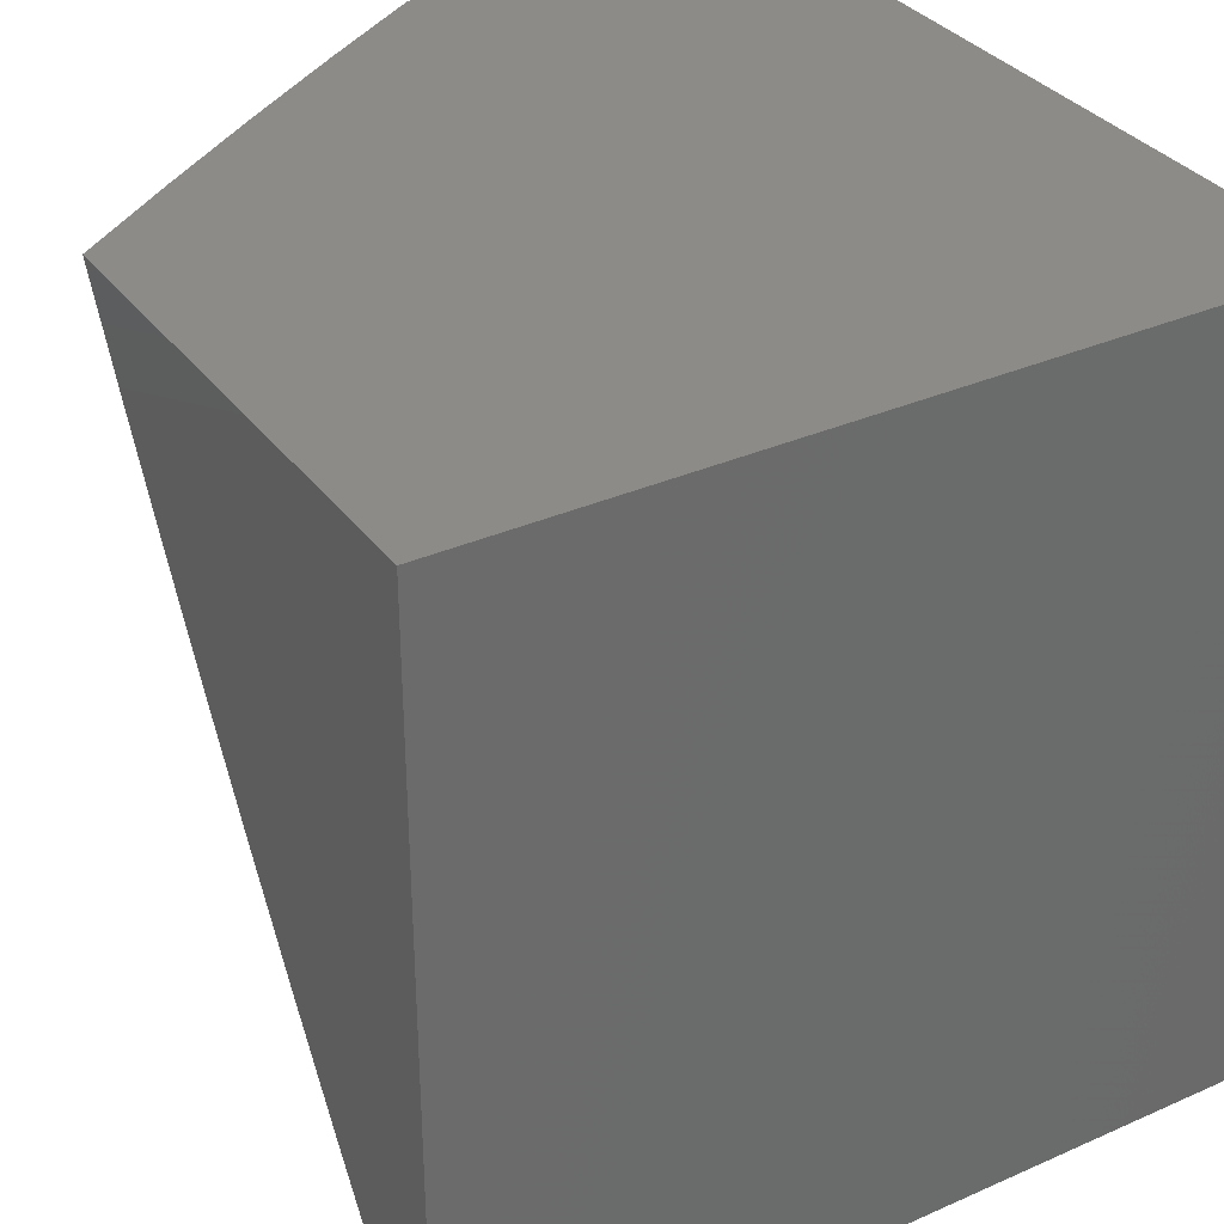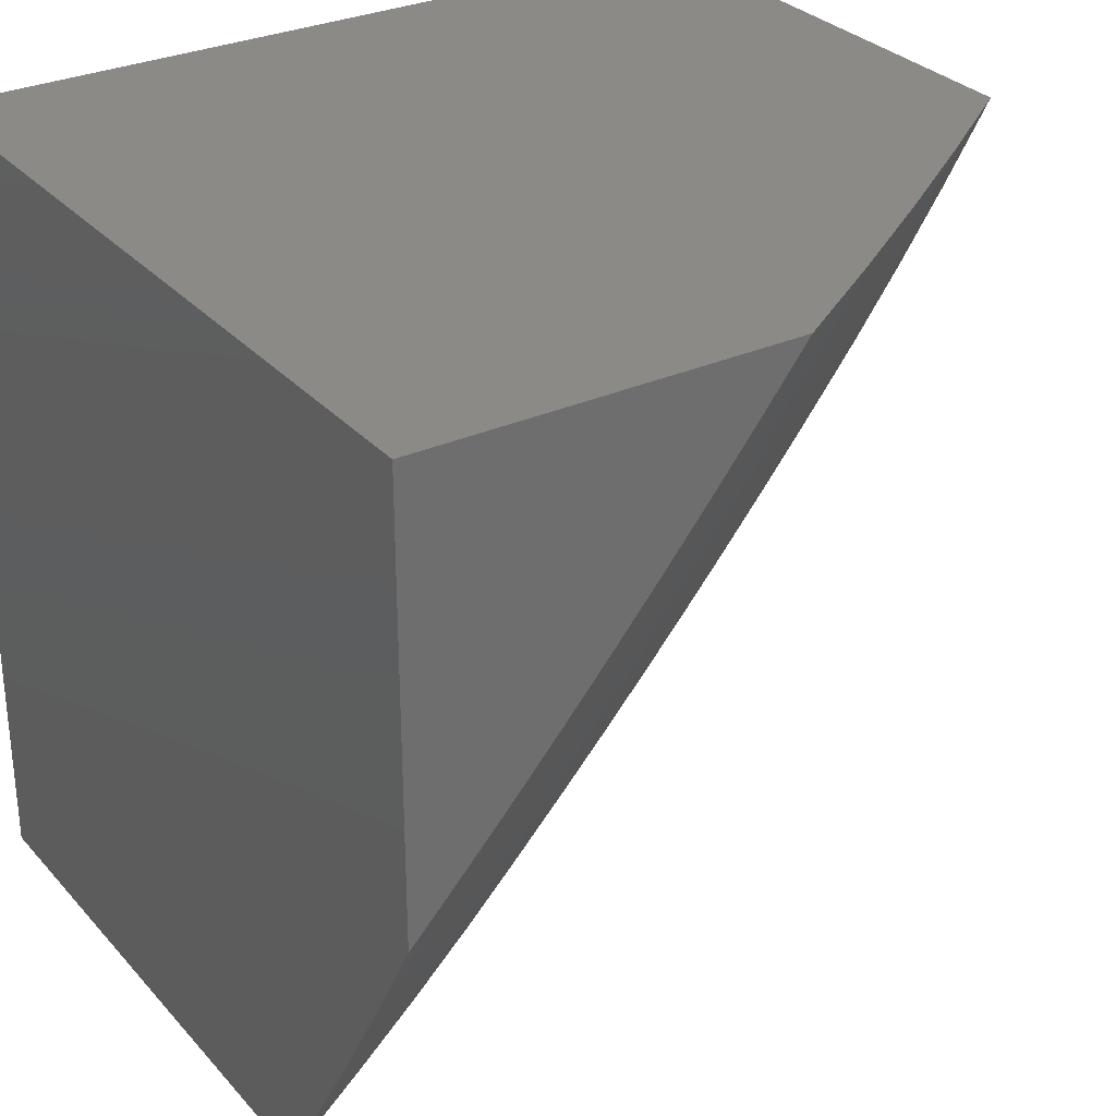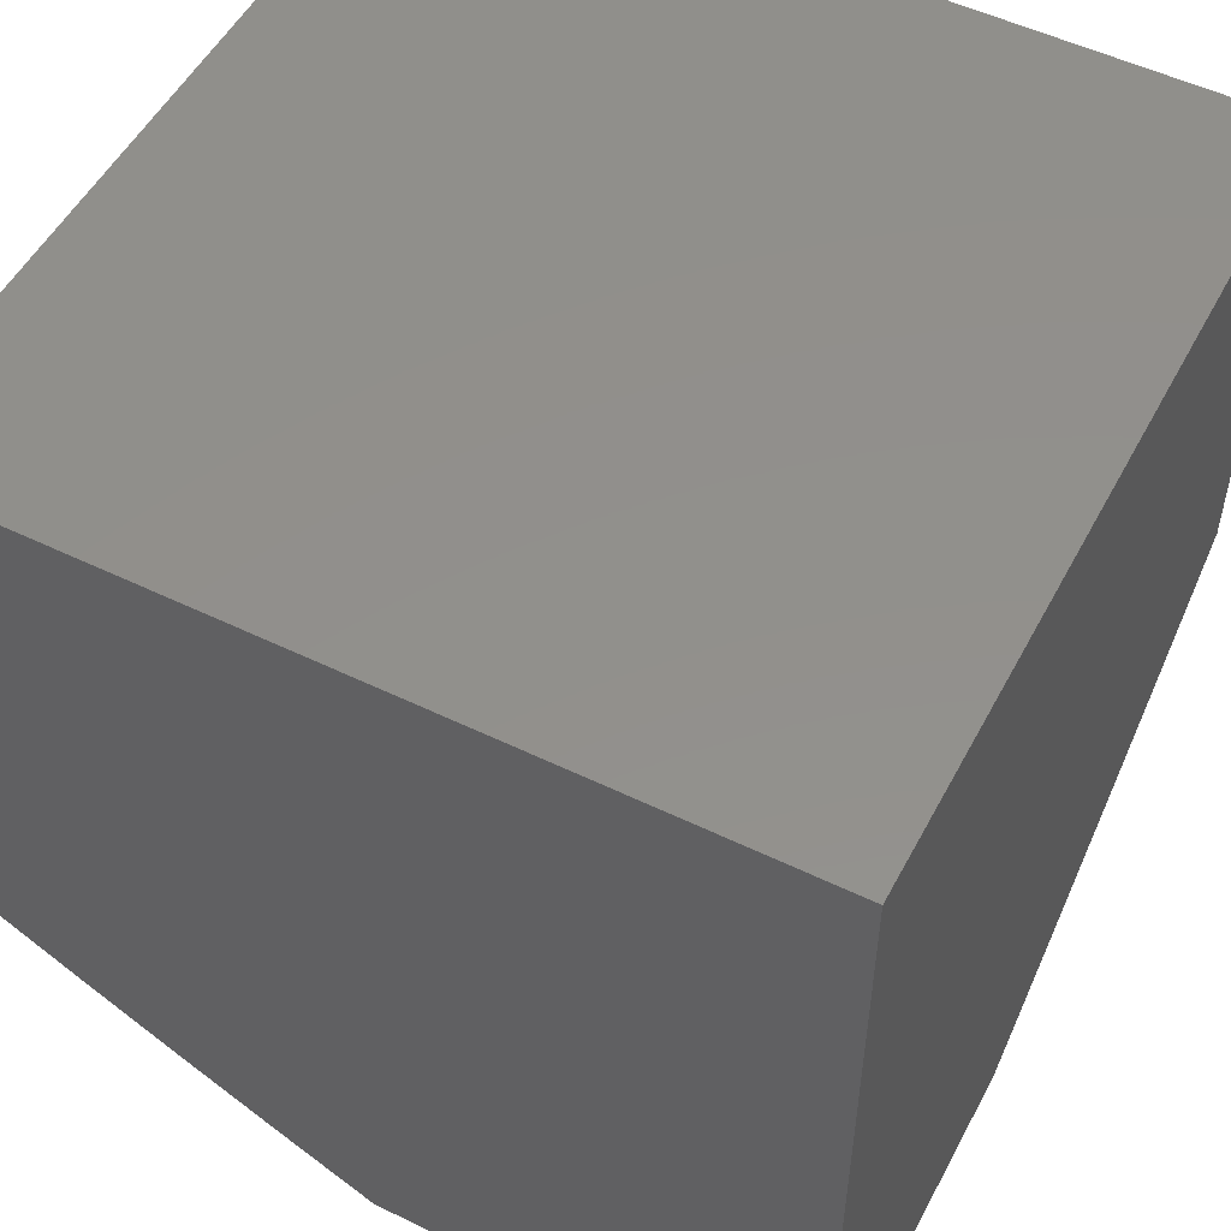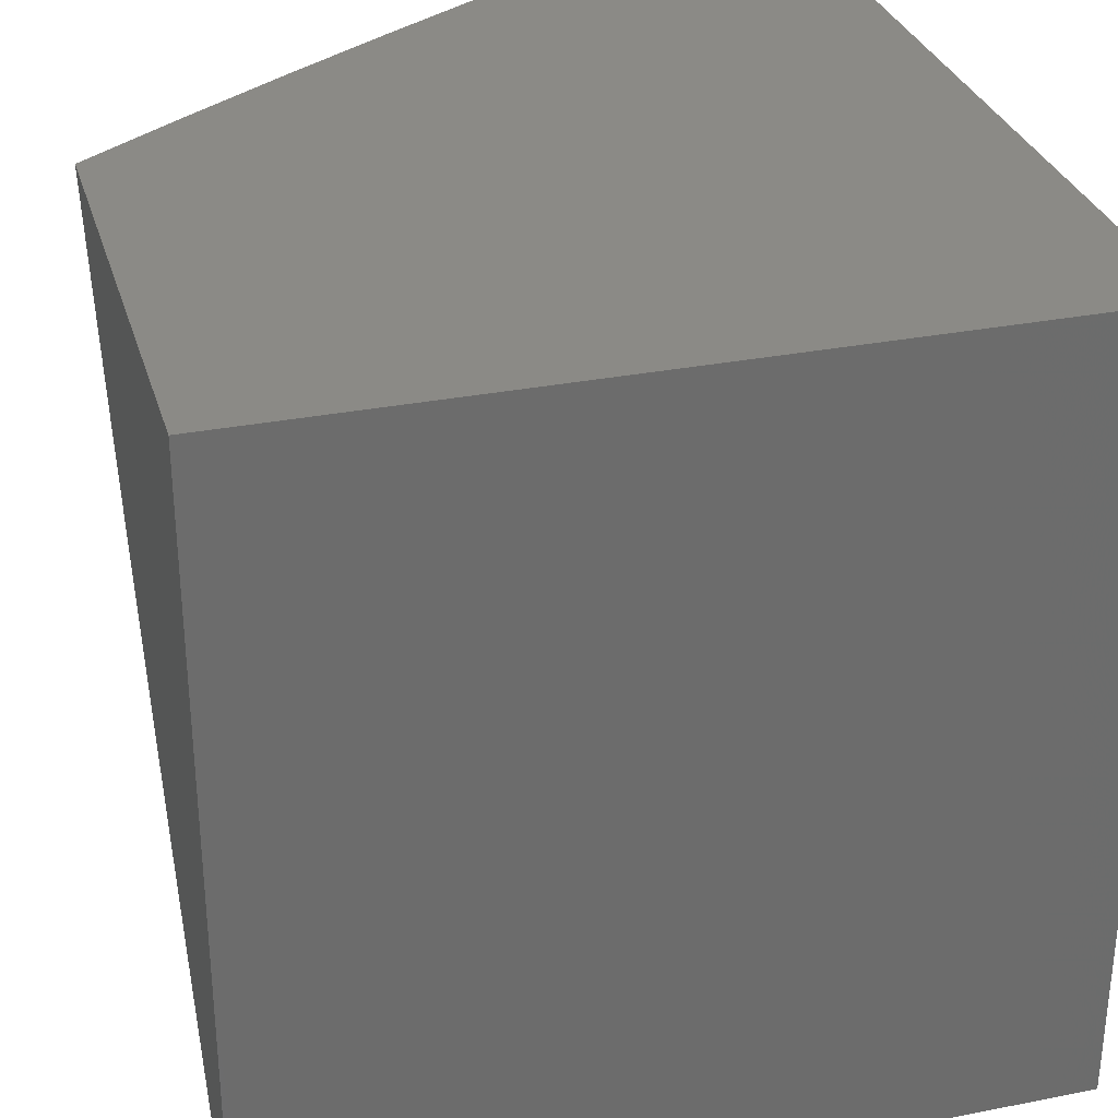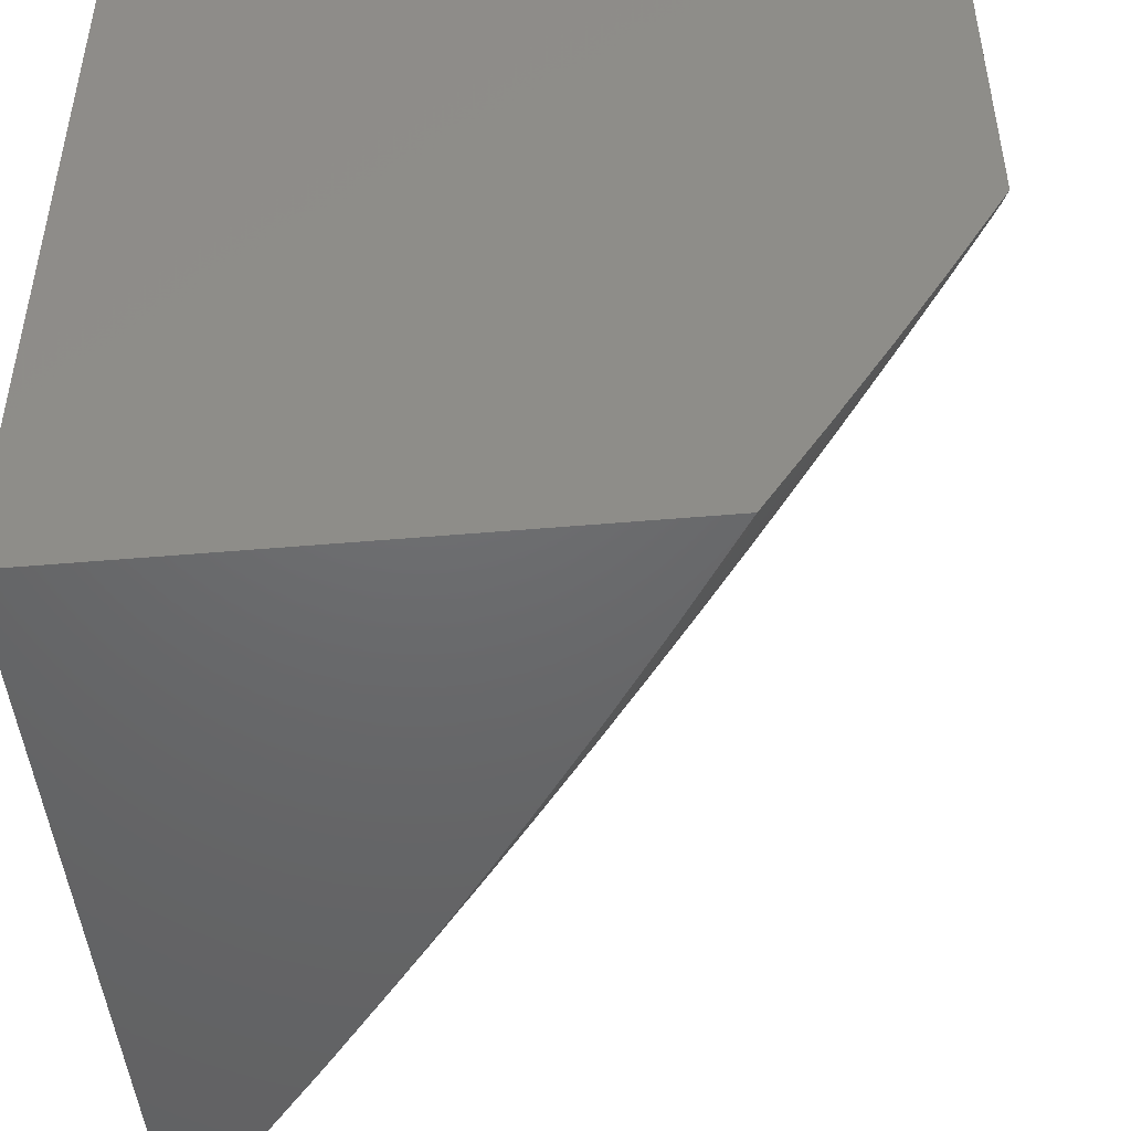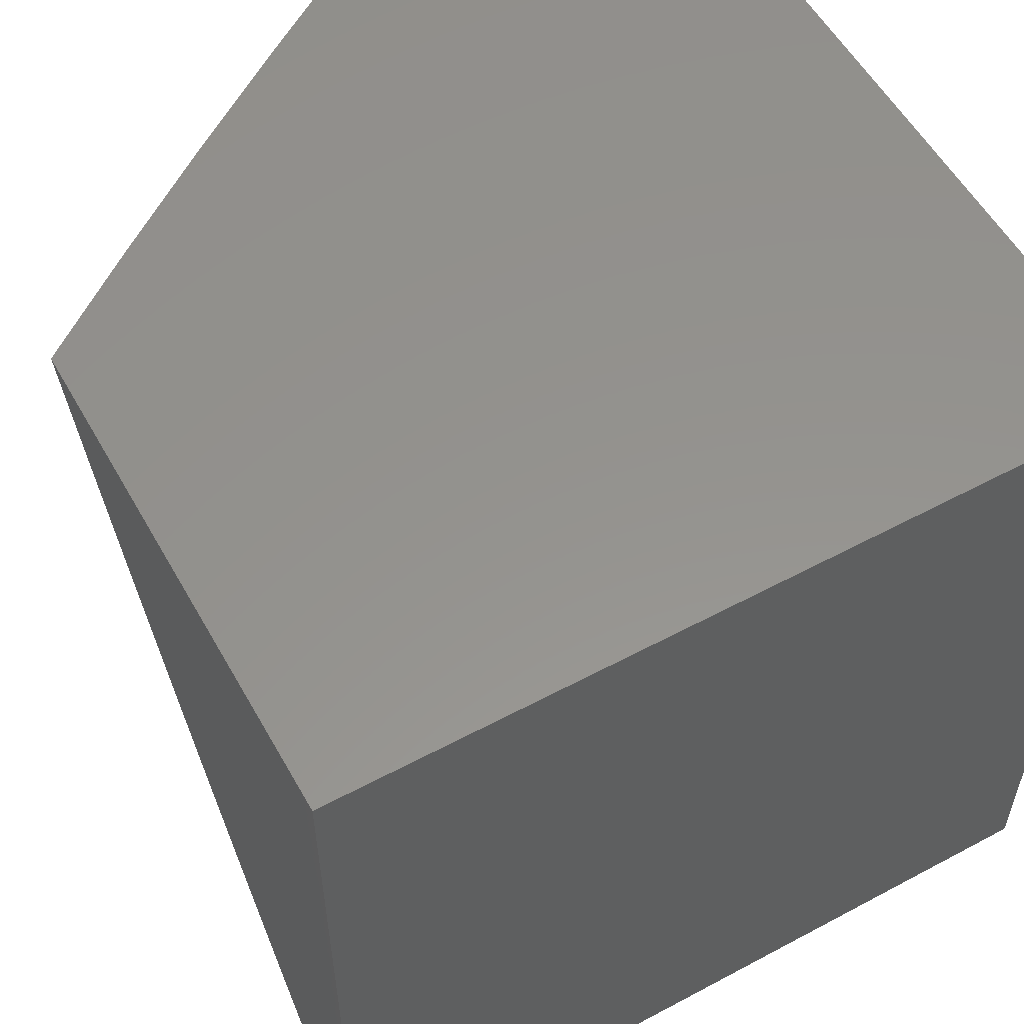
<metadata>
{"format":"stl","ext":"stl","renderer":"f3d","projection":"perspective","resolution":1024,"background":"white","views":[{"elev":33.6,"azim":-31.1,"up":"+Y"},{"elev":30.1,"azim":146.7,"up":"+Y"},{"elev":52.5,"azim":117.5,"up":"+Z"},{"elev":31.1,"azim":-15.7,"up":"+Y"},{"elev":-47.7,"azim":95.6,"up":"+Y"},{"elev":56.3,"azim":-29.2,"up":"+Y"}]}
</metadata>
<code>
# stl→obj: 179 verts, 354 faces
v -5.13 -5 -8.642
v -5.121 -4.995 -8.651
v -5 -5 -8.722
v -5.073 -4.948 -8.71
v -5.025 -4.901 -8.77
v -5.086 -4.84 -8.77
v -5 -4.886 -8.794
v -5.037 -4.793 -8.828
v -5 -4.77 -8.864
v -5.098 -4.732 -8.828
v -5.048 -4.685 -8.886
v -5.107 -4.624 -8.886
v -5 -4.654 -8.933
v -5.056 -4.578 -8.943
v -5 -4.537 -9
v -5.06 -4.472 -9
v -5.114 -4.516 -8.943
v -5.12 -4.407 -9
v -5.171 -4.453 -8.943
v -5.227 -4.39 -8.943
v -5.223 -4.498 -8.886
v -5.28 -4.435 -8.886
v -5.275 -4.543 -8.828
v -5.332 -4.478 -8.828
v -5.326 -4.587 -8.77
v -5.384 -4.522 -8.77
v -5.377 -4.631 -8.71
v -5.435 -4.565 -8.71
v -5.428 -4.675 -8.651
v -5.487 -4.609 -8.651
v -5.478 -4.718 -8.59
v -5.538 -4.651 -8.59
v -5.528 -4.761 -8.53
v -5.588 -4.694 -8.53
v -5.578 -4.804 -8.468
v -5.639 -4.736 -8.468
v -5.627 -4.847 -8.406
v -5.688 -4.778 -8.406
v -5.676 -4.889 -8.344
v -5.738 -4.819 -8.344
v -5.725 -4.931 -8.281
v -5.787 -4.861 -8.281
v -5.773 -4.972 -8.217
v -5.836 -4.902 -8.217
v -5.884 -4.942 -8.153
v -5.898 -4.831 -8.217
v -5.947 -4.871 -8.153
v -5.958 -4.759 -8.217
v -6 -4.757 -8.186
v -6 -4.634 -8.264
v -5.258 -5 -8.559
v -5.232 -4.978 -8.59
v -5.184 -4.932 -8.651
v -5.135 -4.886 -8.71
v -5.385 -5 -8.475
v -5.343 -4.959 -8.53
v -5.295 -4.914 -8.59
v -5.246 -4.869 -8.651
v -5.197 -4.824 -8.71
v -5.148 -4.778 -8.77
v -5.511 -5 -8.388
v -5.454 -4.938 -8.468
v -5.406 -4.894 -8.53
v -5.357 -4.85 -8.59
v -5.307 -4.805 -8.651
v -5.258 -4.76 -8.71
v -5.208 -4.715 -8.77
v -5.158 -4.669 -8.828
v -5.635 -5 -8.3
v -5.613 -4.958 -8.344
v -5.565 -4.915 -8.406
v -5.502 -4.982 -8.406
v -5.758 -5 -8.21
v -5.88 -5 -8.117
v -5.932 -4.983 -8.088
v -5.995 -4.91 -8.088
v -6 -4.879 -8.105
v -6 -5 -8.023
v -6 -4.51 -8.341
v -5.975 -4.536 -8.344
v -5.968 -4.647 -8.281
v -5.909 -4.719 -8.281
v -5.848 -4.79 -8.281
v -6 -4.384 -8.415
v -5.98 -4.425 -8.406
v -5.924 -4.497 -8.406
v -5.917 -4.608 -8.344
v -6 -4.257 -8.487
v -5.983 -4.314 -8.468
v -5.928 -4.386 -8.468
v -6 -4.129 -8.557
v -5.983 -4.204 -8.53
v -5.929 -4.275 -8.53
v -6 -4 -8.625
v -5.981 -4.094 -8.59
v -5.929 -4.165 -8.59
v -5.926 -4.056 -8.651
v -5.867 -4 -8.722
v -5.87 -4.018 -8.71
v -5.819 -4.089 -8.71
v -5.874 -4.127 -8.651
v -5.822 -4.198 -8.651
v -5.876 -4.237 -8.59
v -5.822 -4.307 -8.59
v -5.875 -4.347 -8.53
v -5.819 -4.417 -8.53
v -5.872 -4.457 -8.468
v -5.815 -4.528 -8.468
v -5.866 -4.568 -8.406
v -5.808 -4.639 -8.406
v -5.858 -4.679 -8.344
v -5.799 -4.75 -8.344
v -5.764 -4.05 -8.77
v -5.732 -4 -8.817
v -5.708 -4.011 -8.828
v -5.596 -4 -8.91
v -5.602 -4.039 -8.886
v -5.55 -4.107 -8.886
v -5.605 -4.147 -8.828
v -5.552 -4.215 -8.828
v -5.606 -4.256 -8.77
v -5.552 -4.323 -8.77
v -5.605 -4.365 -8.71
v -5.55 -4.432 -8.71
v -5.602 -4.474 -8.651
v -5.545 -4.542 -8.651
v -5.596 -4.584 -8.59
v -5.495 -4.066 -8.943
v -5.458 -4 -9
v -5.404 -4.07 -9
v -5.443 -4.132 -8.943
v -5.349 -4.139 -9
v -5.39 -4.197 -8.943
v -5.293 -4.207 -9
v -5.337 -4.262 -8.943
v -5.236 -4.274 -9
v -5.282 -4.327 -8.943
v -5.179 -4.341 -9
v -5.516 -4.872 -8.468
v -5.467 -4.828 -8.53
v -5.418 -4.785 -8.59
v -5.368 -4.74 -8.651
v -5.318 -4.696 -8.71
v -5.267 -4.651 -8.77
v -5.216 -4.607 -8.828
v -5.165 -4.561 -8.886
v -5.749 -4.709 -8.406
v -5.698 -4.667 -8.468
v -5.647 -4.626 -8.53
v -5.493 -4.499 -8.71
v -5.441 -4.456 -8.77
v -5.388 -4.413 -8.828
v -5.336 -4.37 -8.886
v -5.757 -4.598 -8.468
v -5.706 -4.557 -8.53
v -5.654 -4.516 -8.59
v -5.497 -4.39 -8.77
v -5.444 -4.348 -8.828
v -5.391 -4.305 -8.886
v -5.763 -4.487 -8.53
v -5.711 -4.447 -8.59
v -5.658 -4.406 -8.651
v -5.499 -4.282 -8.828
v -5.445 -4.24 -8.886
v -5.767 -4.377 -8.59
v -5.714 -4.337 -8.651
v -5.66 -4.297 -8.71
v -5.498 -4.173 -8.886
v -5.768 -4.268 -8.651
v -5.714 -4.228 -8.71
v -5.66 -4.188 -8.77
v -5.767 -4.158 -8.71
v -5.712 -4.119 -8.77
v -5.657 -4.079 -8.828
v -5 -4 -9
v -5 -4 -8
v -6 -4 -8
v -6 -5 -8
v -5 -5 -8
f 1 2 3
f 3 2 4
f 3 4 5
f 5 4 6
f 5 6 7
f 7 6 8
f 7 8 9
f 9 8 10
f 9 10 11
f 11 10 12
f 11 12 13
f 13 12 14
f 13 14 15
f 15 14 16
f 16 14 17
f 16 17 18
f 18 17 19
f 18 19 20
f 20 19 21
f 20 21 22
f 22 21 23
f 22 23 24
f 24 23 25
f 24 25 26
f 26 25 27
f 26 27 28
f 28 27 29
f 28 29 30
f 30 29 31
f 30 31 32
f 32 31 33
f 32 33 34
f 34 33 35
f 34 35 36
f 36 35 37
f 36 37 38
f 38 37 39
f 38 39 40
f 40 39 41
f 40 41 42
f 42 41 43
f 42 43 44
f 44 43 45
f 44 45 46
f 46 45 47
f 46 47 48
f 48 47 49
f 48 49 50
f 51 52 1
f 1 52 53
f 1 53 2
f 2 53 54
f 2 54 4
f 4 54 6
f 55 56 51
f 51 56 57
f 51 57 52
f 52 57 58
f 52 58 53
f 53 58 59
f 53 59 54
f 54 59 60
f 54 60 6
f 6 60 10
f 6 10 8
f 61 62 55
f 55 62 63
f 55 63 56
f 56 63 64
f 56 64 57
f 57 64 65
f 57 65 58
f 58 65 66
f 58 66 59
f 59 66 67
f 59 67 60
f 60 67 68
f 60 68 10
f 10 68 12
f 69 70 61
f 61 70 71
f 61 71 72
f 72 71 62
f 72 62 61
f 70 69 41
f 41 69 73
f 41 73 43
f 43 73 74
f 43 74 45
f 45 74 75
f 45 75 47
f 47 75 76
f 47 76 77
f 77 76 78
f 78 76 75
f 78 75 74
f 77 49 47
f 79 80 50
f 50 80 81
f 50 81 48
f 48 81 82
f 48 82 46
f 46 82 83
f 46 83 44
f 44 83 42
f 84 85 79
f 79 85 86
f 79 86 80
f 80 86 87
f 80 87 81
f 81 87 82
f 88 89 84
f 84 89 90
f 84 90 85
f 85 90 86
f 91 92 88
f 88 92 93
f 88 93 89
f 89 93 90
f 94 95 91
f 91 95 96
f 91 96 92
f 92 96 93
f 95 94 97
f 97 94 98
f 97 98 99
f 99 98 100
f 99 100 101
f 101 100 102
f 101 102 103
f 103 102 104
f 103 104 105
f 105 104 106
f 105 106 107
f 107 106 108
f 107 108 109
f 109 108 110
f 109 110 111
f 111 110 112
f 111 112 83
f 83 112 42
f 100 98 113
f 113 98 114
f 113 114 115
f 115 114 116
f 115 116 117
f 117 116 118
f 117 118 119
f 119 118 120
f 119 120 121
f 121 120 122
f 121 122 123
f 123 122 124
f 123 124 125
f 125 124 126
f 125 126 127
f 127 126 32
f 127 32 34
f 118 116 128
f 128 116 129
f 128 129 130
f 128 130 131
f 131 130 132
f 131 132 133
f 133 132 134
f 133 134 135
f 135 134 136
f 135 136 137
f 137 136 138
f 137 138 20
f 20 138 18
f 13 9 11
f 7 3 5
f 63 62 139
f 139 62 71
f 139 71 37
f 37 71 39
f 64 63 140
f 140 63 139
f 140 139 35
f 35 139 37
f 65 64 141
f 141 64 140
f 141 140 33
f 33 140 35
f 66 65 142
f 142 65 141
f 142 141 31
f 31 141 33
f 67 66 143
f 143 66 142
f 143 142 29
f 29 142 31
f 68 67 144
f 144 67 143
f 144 143 27
f 27 143 29
f 12 68 145
f 145 68 144
f 145 144 25
f 25 144 27
f 14 12 146
f 146 12 145
f 146 145 23
f 23 145 25
f 39 71 70
f 41 39 70
f 14 146 17
f 17 146 21
f 17 21 19
f 21 146 23
f 42 112 40
f 40 112 147
f 40 147 38
f 38 147 148
f 38 148 36
f 36 148 149
f 36 149 34
f 34 149 127
f 32 126 30
f 30 126 150
f 30 150 28
f 28 150 151
f 28 151 26
f 26 151 152
f 26 152 24
f 24 152 153
f 24 153 22
f 22 153 137
f 22 137 20
f 111 83 82
f 112 110 147
f 147 110 154
f 147 154 148
f 148 154 155
f 148 155 149
f 149 155 156
f 149 156 127
f 127 156 125
f 126 124 150
f 150 124 157
f 150 157 151
f 151 157 158
f 151 158 152
f 152 158 159
f 152 159 153
f 153 159 135
f 153 135 137
f 109 111 87
f 87 111 82
f 110 108 154
f 154 108 160
f 154 160 155
f 155 160 161
f 155 161 156
f 156 161 162
f 156 162 125
f 125 162 123
f 124 122 157
f 157 122 163
f 157 163 158
f 158 163 164
f 158 164 159
f 159 164 133
f 159 133 135
f 107 109 86
f 86 109 87
f 108 106 160
f 160 106 165
f 160 165 161
f 161 165 166
f 161 166 162
f 162 166 167
f 162 167 123
f 123 167 121
f 122 120 163
f 163 120 168
f 163 168 164
f 164 168 131
f 164 131 133
f 105 107 90
f 90 107 86
f 106 104 165
f 165 104 169
f 165 169 166
f 166 169 170
f 166 170 167
f 167 170 171
f 167 171 121
f 121 171 119
f 128 131 168
f 128 168 118
f 118 168 120
f 103 105 93
f 93 105 90
f 104 102 169
f 169 102 172
f 169 172 170
f 170 172 173
f 170 173 171
f 171 173 174
f 171 174 119
f 119 174 117
f 101 103 96
f 96 103 93
f 102 100 172
f 172 100 113
f 172 113 173
f 173 113 115
f 173 115 174
f 174 115 117
f 95 97 96
f 96 97 101
f 97 99 101
f 175 129 176
f 176 129 116
f 176 116 114
f 114 98 176
f 176 98 177
f 177 98 94
f 94 91 177
f 177 91 88
f 177 88 84
f 84 79 177
f 177 79 50
f 177 50 49
f 49 77 177
f 177 77 178
f 178 77 78
f 78 74 178
f 178 74 179
f 179 74 73
f 179 73 69
f 69 61 179
f 179 61 55
f 179 55 51
f 51 1 179
f 179 1 3
f 176 177 179
f 179 177 178
f 15 16 175
f 175 16 18
f 175 18 138
f 138 136 175
f 175 136 134
f 175 134 132
f 132 130 175
f 175 130 129
f 3 7 179
f 179 7 9
f 179 9 176
f 176 9 13
f 176 13 15
f 15 175 176

</code>
